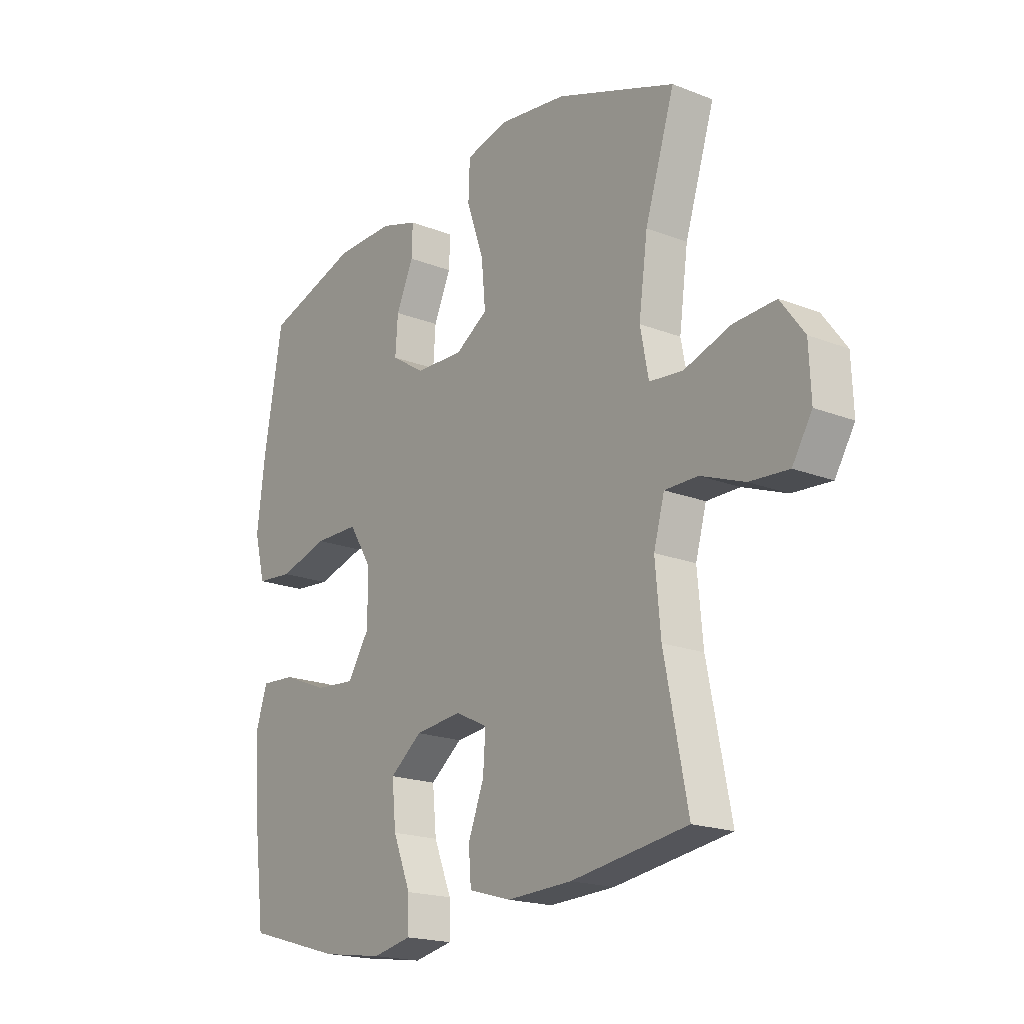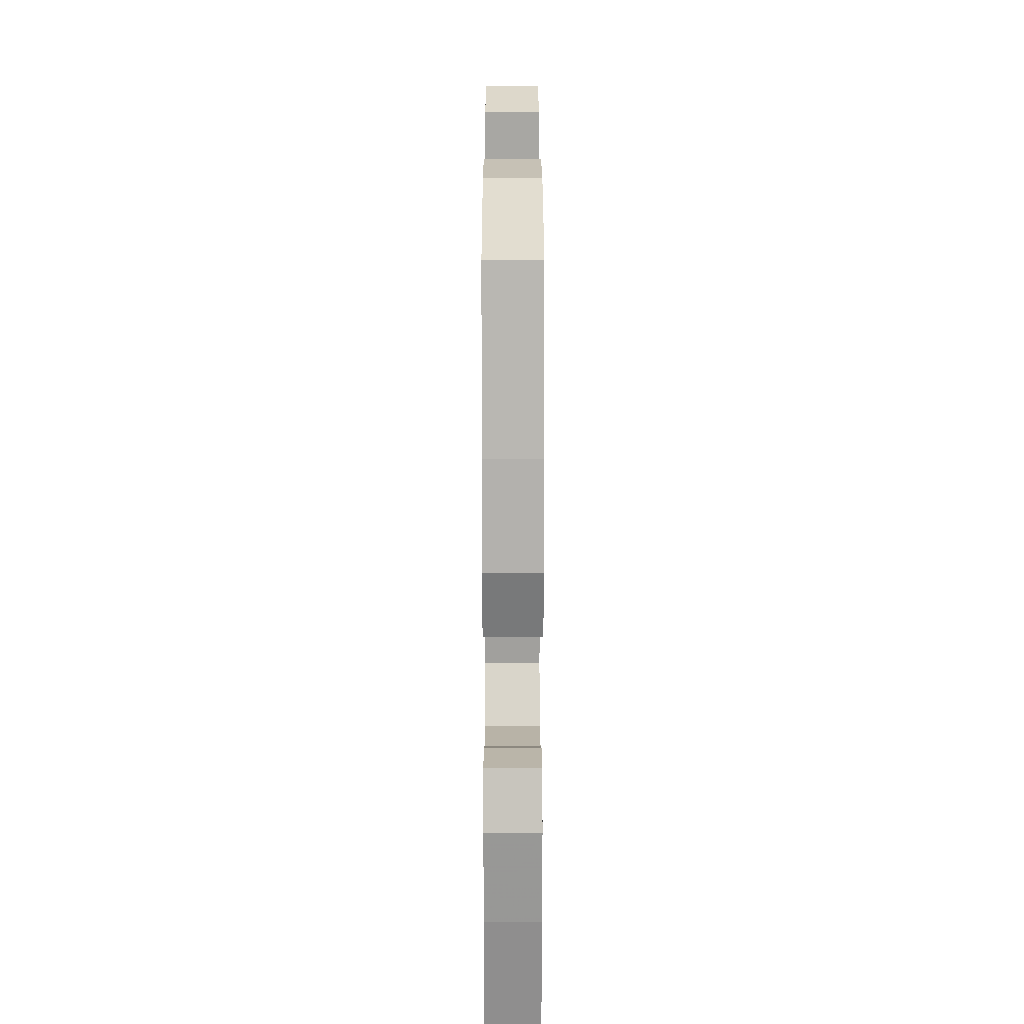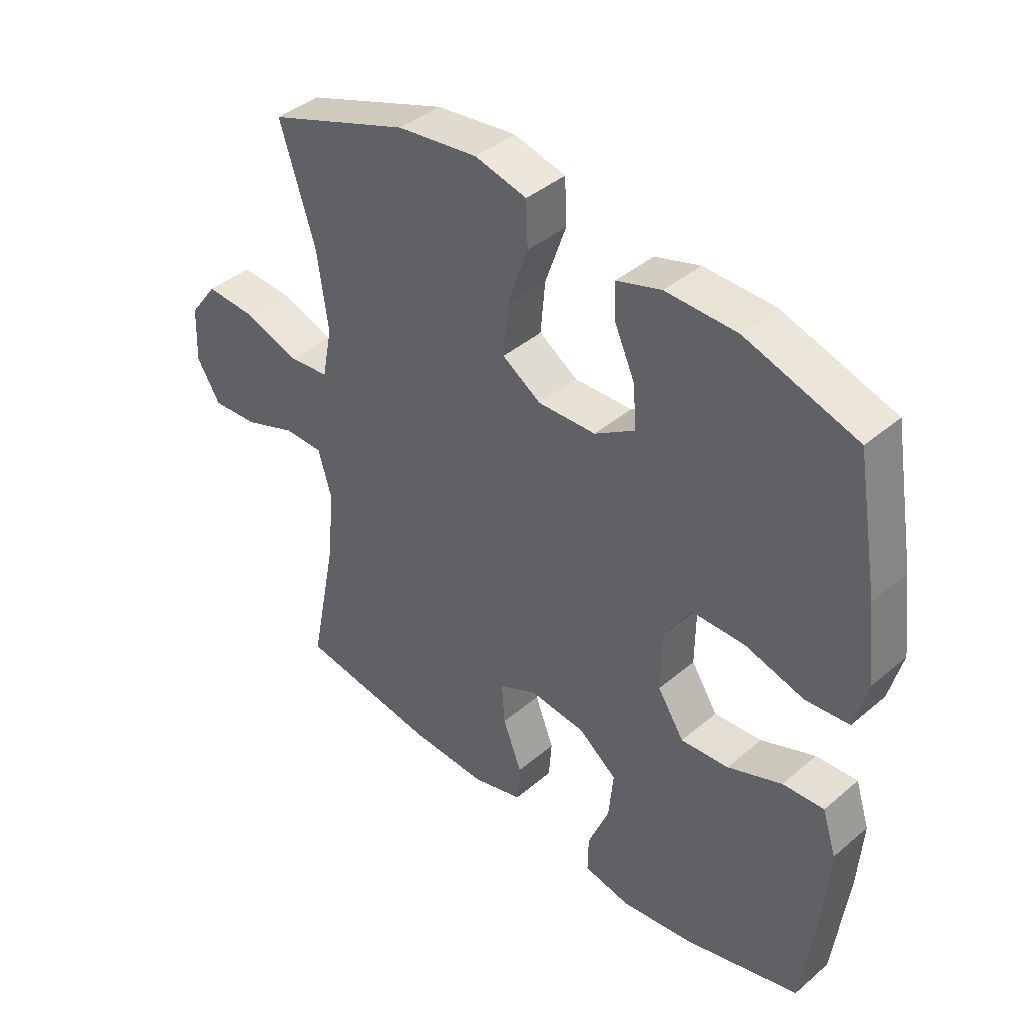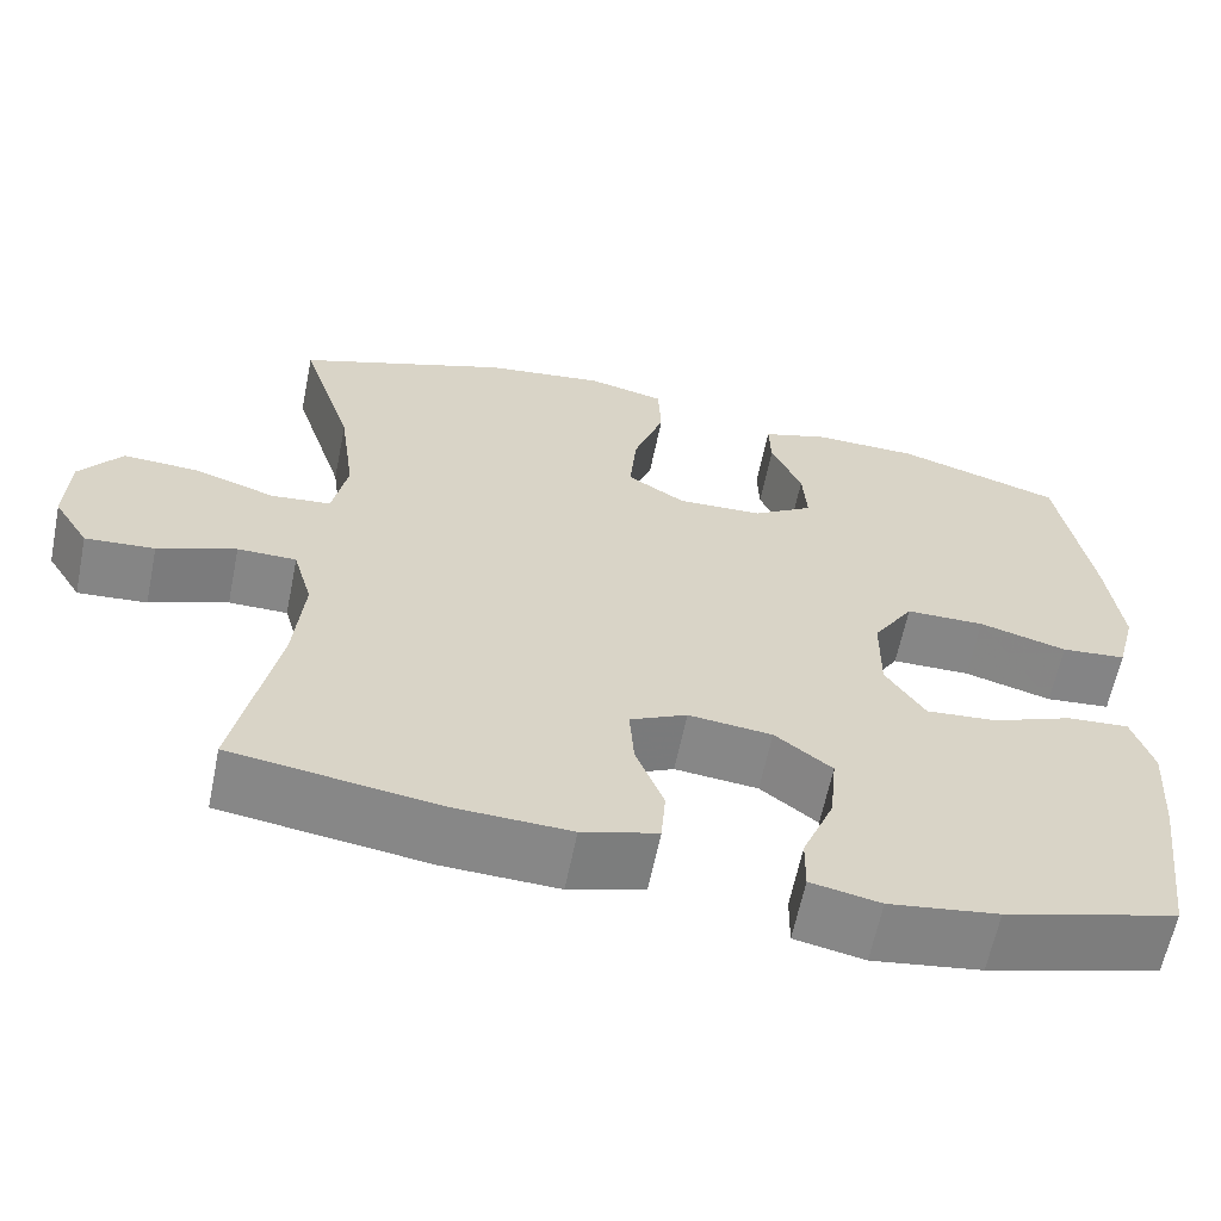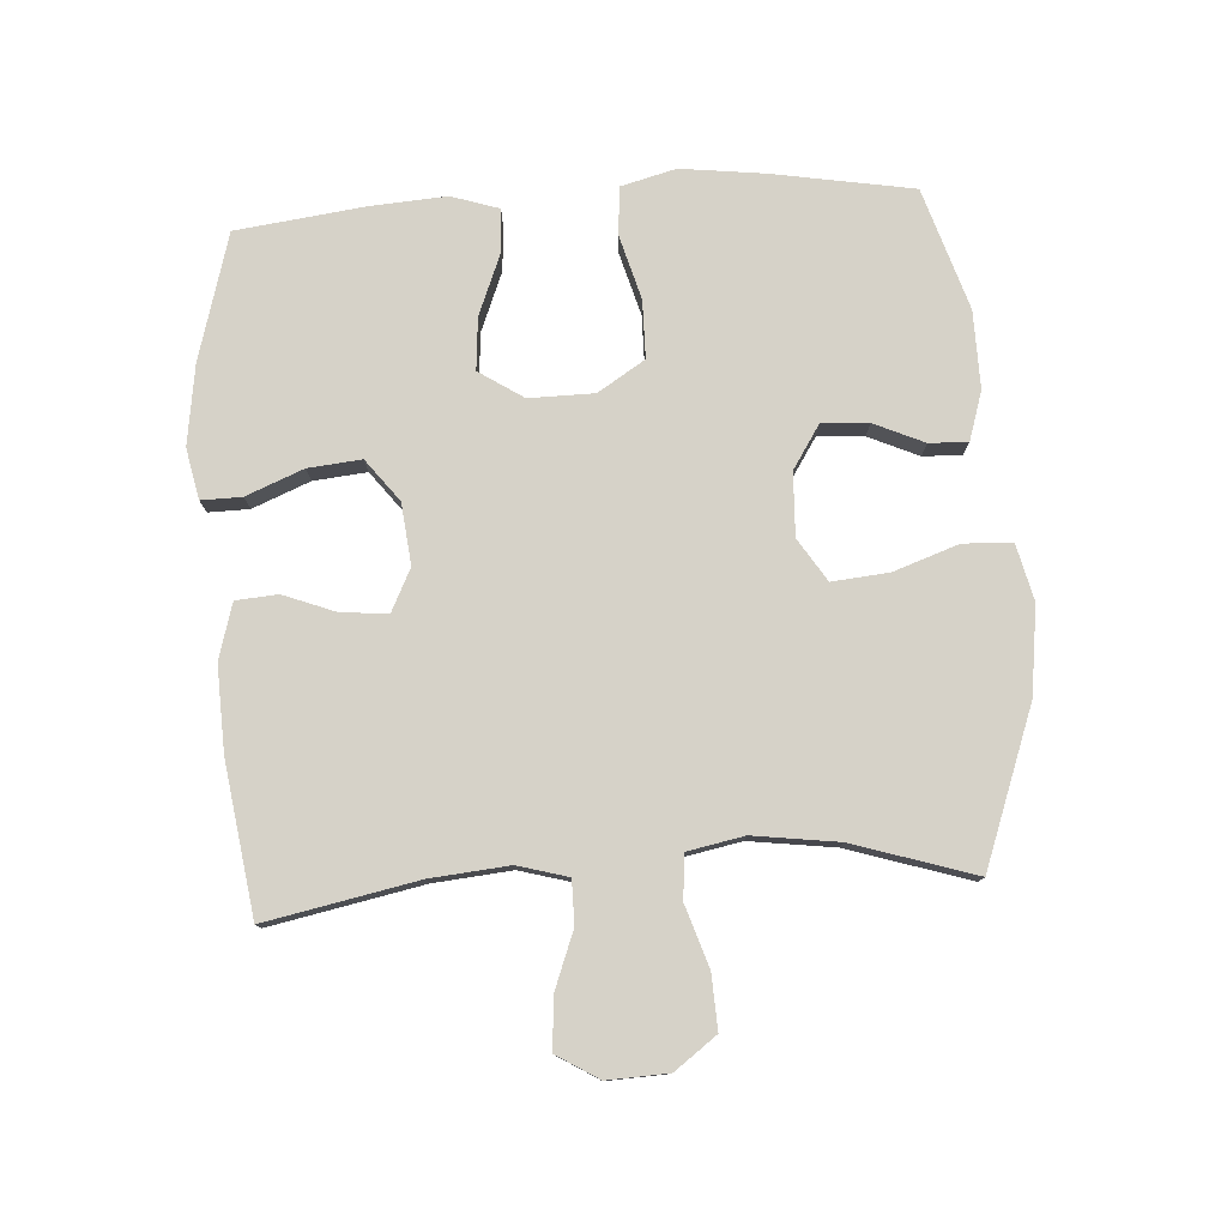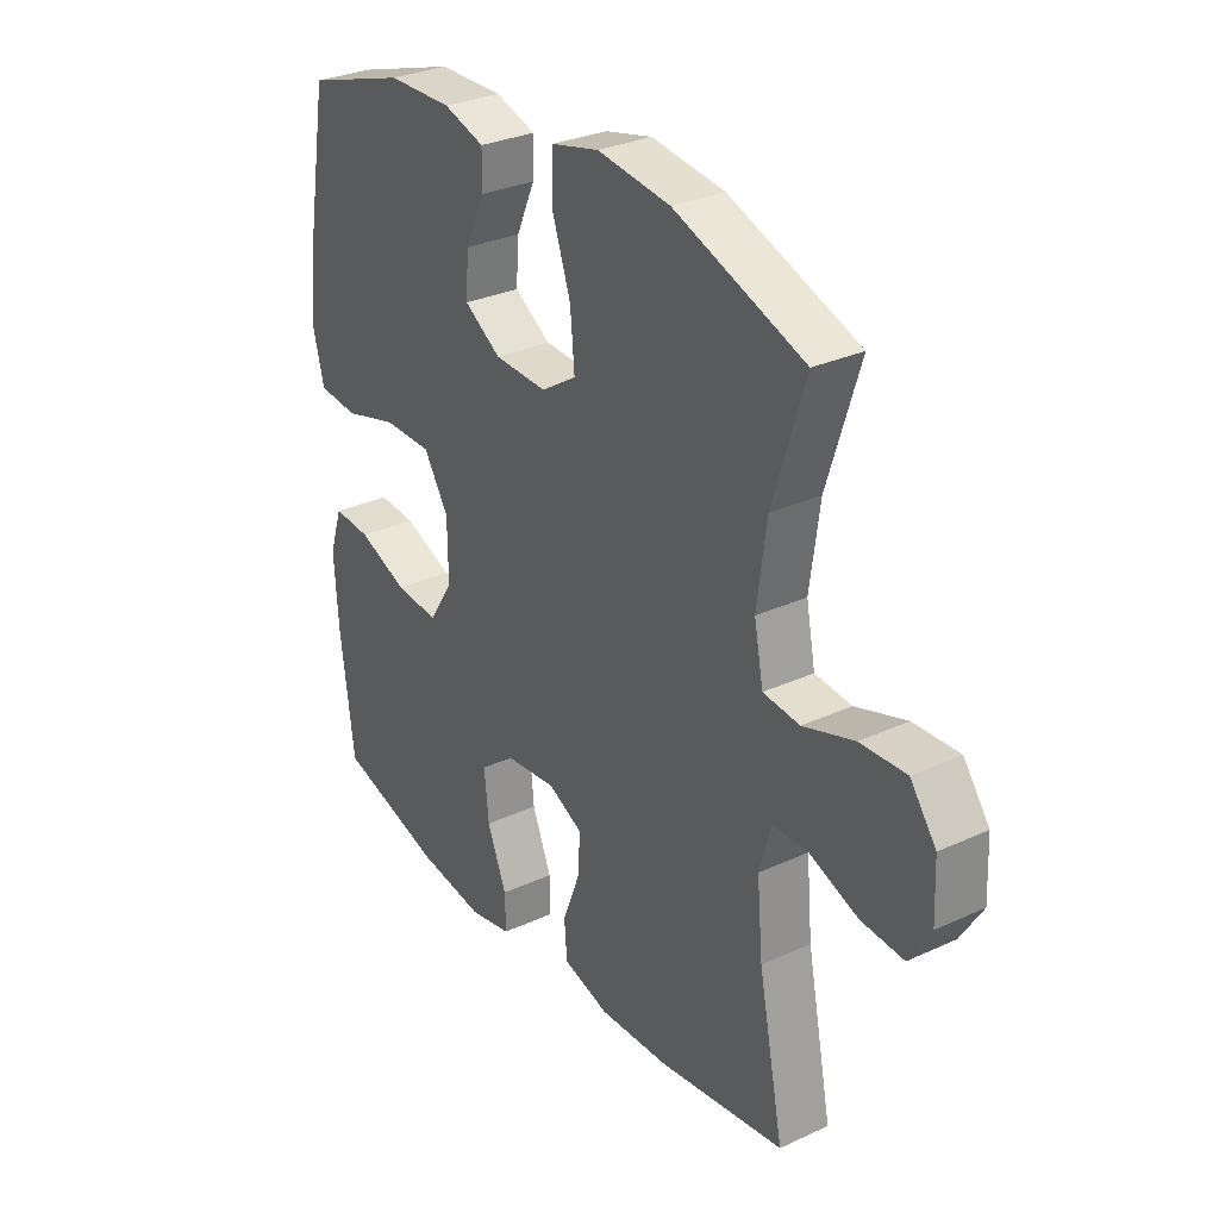
<metadata>
{"format":"obj","ext":"obj","renderer":"f3d","projection":"perspective","resolution":1024,"background":"white","views":[{"elev":-19.1,"azim":-126.5,"up":"+Z"},{"elev":17.8,"azim":89.9,"up":"+Z"},{"elev":41.1,"azim":44.3,"up":"+Z"},{"elev":-62.2,"azim":-11.5,"up":"+Z"},{"elev":78.3,"azim":-93.7,"up":"+Y"},{"elev":30.1,"azim":-123.9,"up":"+Z"}]}
</metadata>
<code>
v -0.5 0.07 -0.5
v -0.453 0.07 -0.264
v -0.442 0.07 -0.143
v -0.464 0.07 -0.065
v -0.531 0.07 -0.065
v -0.62 0.07 -0.099
v -0.699 0.07 -0.105
v -0.739 0.07 -0.04
v -0.735 0.07 0.055
v -0.687 0.07 0.12
v -0.602 0.07 0.116
v -0.507 0.07 0.085
v -0.439 0.07 0.092
v -0.422 0.07 0.179
v -0.44 0.07 0.311
v -0.5 0.07 0.5
v -0.258 0.07 0.589
v -0.122 0.07 0.607
v -0.034 0.07 0.586
v -0.031 0.07 0.51
v -0.066 0.07 0.409
v -0.074 0.07 0.321
v -0.008 0.07 0.279
v 0.09 0.07 0.283
v 0.158 0.07 0.327
v 0.153 0.07 0.399
v 0.118 0.07 0.477
v 0.116 0.07 0.537
v 0.192 0.07 0.561
v 0.312 0.07 0.559
v 0.5 0.07 0.5
v 0.538 0.07 0.281
v 0.554 0.07 0.151
v 0.532 0.07 0.066
v 0.458 0.07 0.059
v 0.358 0.07 0.087
v 0.268 0.07 0.086
v 0.222 0.07 0.013
v 0.221 0.07 -0.088
v 0.266 0.07 -0.157
v 0.347 0.07 -0.15
v 0.439 0.07 -0.113
v 0.509 0.07 -0.108
v 0.533 0.07 -0.182
v 0.525 0.07 -0.302
v 0.5 0.07 -0.5
v 0.304 0.07 -0.556
v 0.18 0.07 -0.574
v 0.101 0.07 -0.558
v 0.102 0.07 -0.495
v 0.138 0.07 -0.406
v 0.146 0.07 -0.323
v 0.081 0.07 -0.273
v -0.014 0.07 -0.263
v -0.079 0.07 -0.295
v -0.074 0.07 -0.366
v -0.042 0.07 -0.449
v -0.047 0.07 -0.514
v -0.133 0.07 -0.539
v -0.265 0.07 -0.534
v -0.5 0 -0.5
v -0.453 0 -0.264
v -0.442 0 -0.143
v -0.464 0 -0.065
v -0.531 0 -0.065
v -0.62 0 -0.099
v -0.699 0 -0.105
v -0.739 0 -0.04
v -0.735 0 0.055
v -0.687 0 0.12
v -0.602 0 0.116
v -0.507 0 0.085
v -0.439 0 0.092
v -0.422 0 0.179
v -0.44 0 0.311
v -0.5 0 0.5
v -0.258 0 0.589
v -0.122 0 0.607
v -0.034 0 0.586
v -0.031 0 0.51
v -0.066 0 0.409
v -0.074 0 0.321
v -0.008 0 0.279
v 0.09 0 0.283
v 0.158 0 0.327
v 0.153 0 0.399
v 0.118 0 0.477
v 0.116 0 0.537
v 0.192 0 0.561
v 0.312 0 0.559
v 0.5 0 0.5
v 0.538 0 0.281
v 0.554 0 0.151
v 0.532 0 0.066
v 0.458 0 0.059
v 0.358 0 0.087
v 0.268 0 0.086
v 0.222 0 0.013
v 0.221 0 -0.088
v 0.266 0 -0.157
v 0.347 0 -0.15
v 0.439 0 -0.113
v 0.509 0 -0.108
v 0.533 0 -0.182
v 0.525 0 -0.302
v 0.5 0 -0.5
v 0.304 0 -0.556
v 0.18 0 -0.574
v 0.101 0 -0.558
v 0.102 0 -0.495
v 0.138 0 -0.406
v 0.146 0 -0.323
v 0.081 0 -0.273
v -0.014 0 -0.263
v -0.079 0 -0.295
v -0.074 0 -0.366
v -0.042 0 -0.449
v -0.047 0 -0.514
v -0.133 0 -0.539
v -0.265 0 -0.534
f 59 60 1 2
f 56 57 58 59
f 55 56 59 2
f 54 55 2 3
f 53 54 3 4
f 48 49 50 51
f 48 51 52
f 47 48 52
f 46 47 52
f 45 46 52 53
f 41 42 43 44
f 40 41 44 45
f 33 34 35 36
f 33 36 37
f 32 33 37
f 31 32 37
f 30 31 37 38
f 26 27 28 29
f 25 26 29 30
f 18 19 20 21
f 18 21 22
f 15 16 17 18
f 14 15 18 22
f 13 14 22 23
f 9 10 11 12
f 9 12 13
f 8 9 13
f 5 6 7 8
f 4 5 8 13
f 40 45 53 4
f 25 30 38
f 24 25 38 39
f 23 24 39
f 13 23 39
f 4 13 39 40
f 62 61 120 119
f 119 118 117 116
f 62 119 116 115
f 63 62 115 114
f 64 63 114 113
f 111 110 109 108
f 112 111 108
f 112 108 107
f 112 107 106
f 113 112 106 105
f 104 103 102 101
f 105 104 101 100
f 96 95 94 93
f 97 96 93
f 97 93 92
f 97 92 91
f 98 97 91 90
f 89 88 87 86
f 90 89 86 85
f 81 80 79 78
f 82 81 78
f 78 77 76 75
f 82 78 75 74
f 83 82 74 73
f 72 71 70 69
f 73 72 69
f 73 69 68
f 68 67 66 65
f 73 68 65 64
f 64 113 105 100
f 98 90 85
f 99 98 85 84
f 99 84 83
f 99 83 73
f 100 99 73 64
f 1 61 62 2
f 2 62 63 3
f 3 63 64 4
f 4 64 65 5
f 5 65 66 6
f 6 66 67 7
f 7 67 68 8
f 8 68 69 9
f 9 69 70 10
f 10 70 71 11
f 11 71 72 12
f 12 72 73 13
f 13 73 74 14
f 14 74 75 15
f 15 75 76 16
f 16 76 77 17
f 17 77 78 18
f 18 78 79 19
f 19 79 80 20
f 20 80 81 21
f 21 81 82 22
f 22 82 83 23
f 23 83 84 24
f 24 84 85 25
f 25 85 86 26
f 26 86 87 27
f 27 87 88 28
f 28 88 89 29
f 29 89 90 30
f 30 90 91 31
f 31 91 92 32
f 32 92 93 33
f 33 93 94 34
f 34 94 95 35
f 35 95 96 36
f 36 96 97 37
f 37 97 98 38
f 38 98 99 39
f 39 99 100 40
f 40 100 101 41
f 41 101 102 42
f 42 102 103 43
f 43 103 104 44
f 44 104 105 45
f 45 105 106 46
f 46 106 107 47
f 47 107 108 48
f 48 108 109 49
f 49 109 110 50
f 50 110 111 51
f 51 111 112 52
f 52 112 113 53
f 53 113 114 54
f 54 114 115 55
f 55 115 116 56
f 56 116 117 57
f 57 117 118 58
f 58 118 119 59
f 59 119 120 60
f 60 120 61 1

</code>
